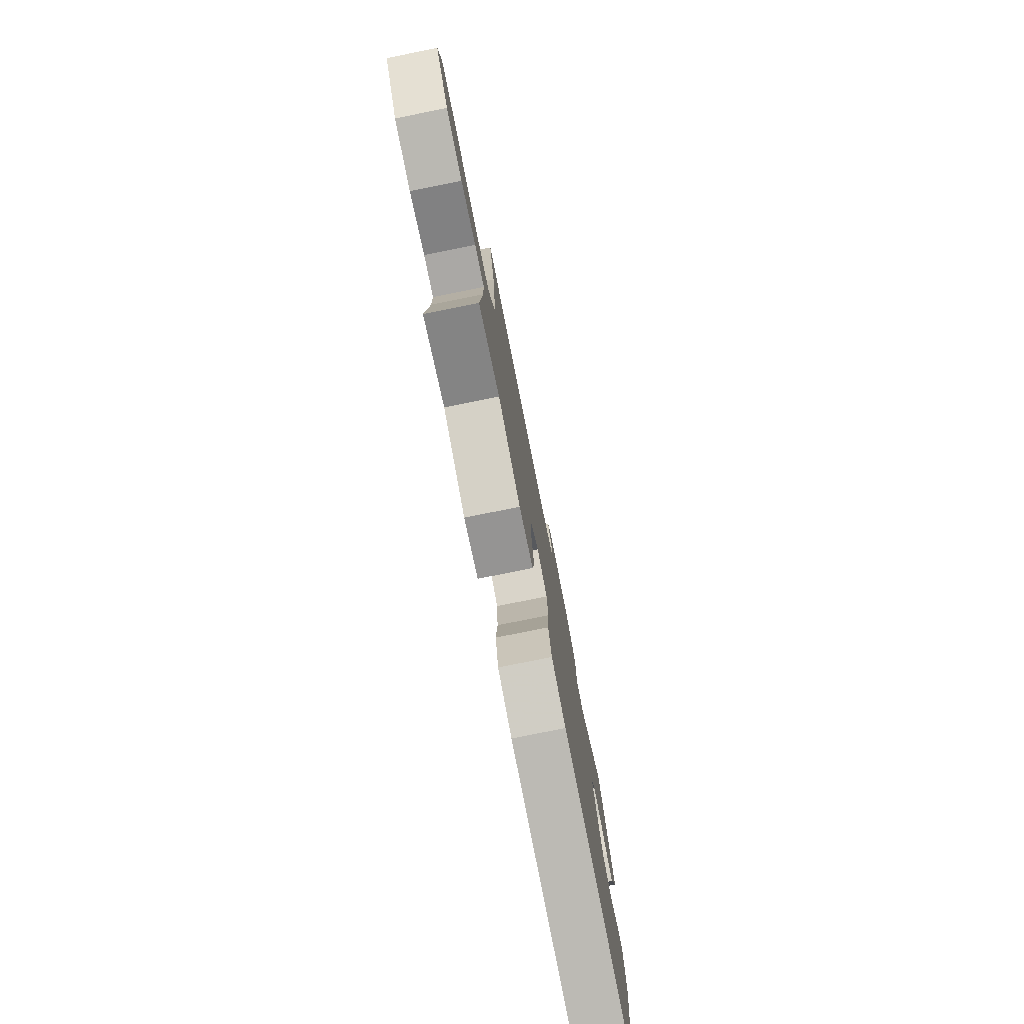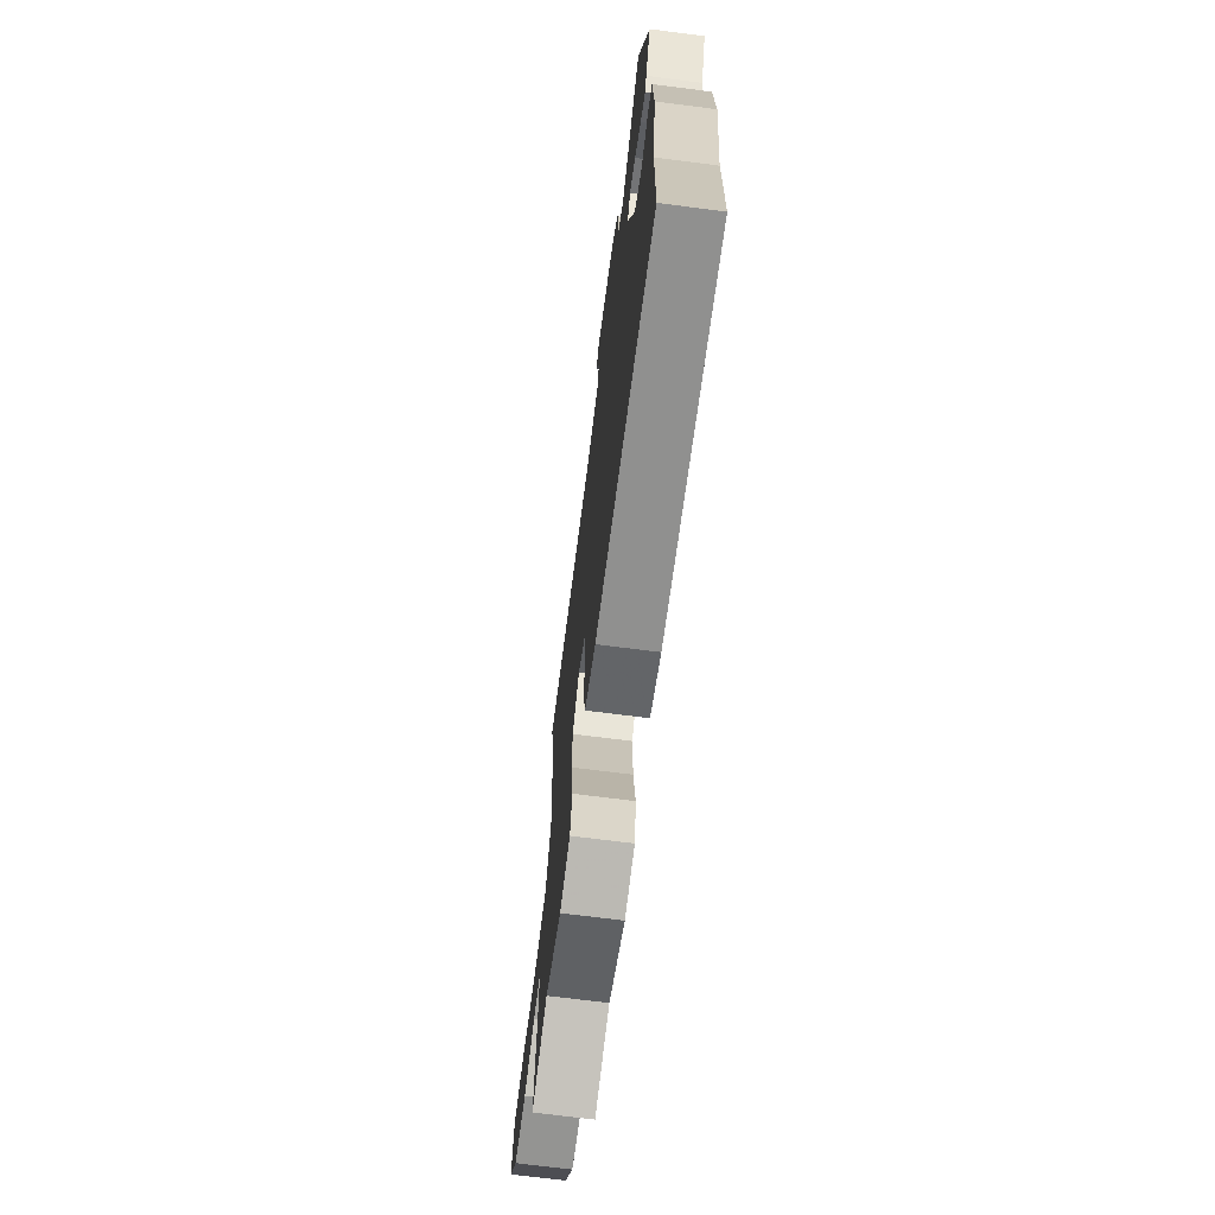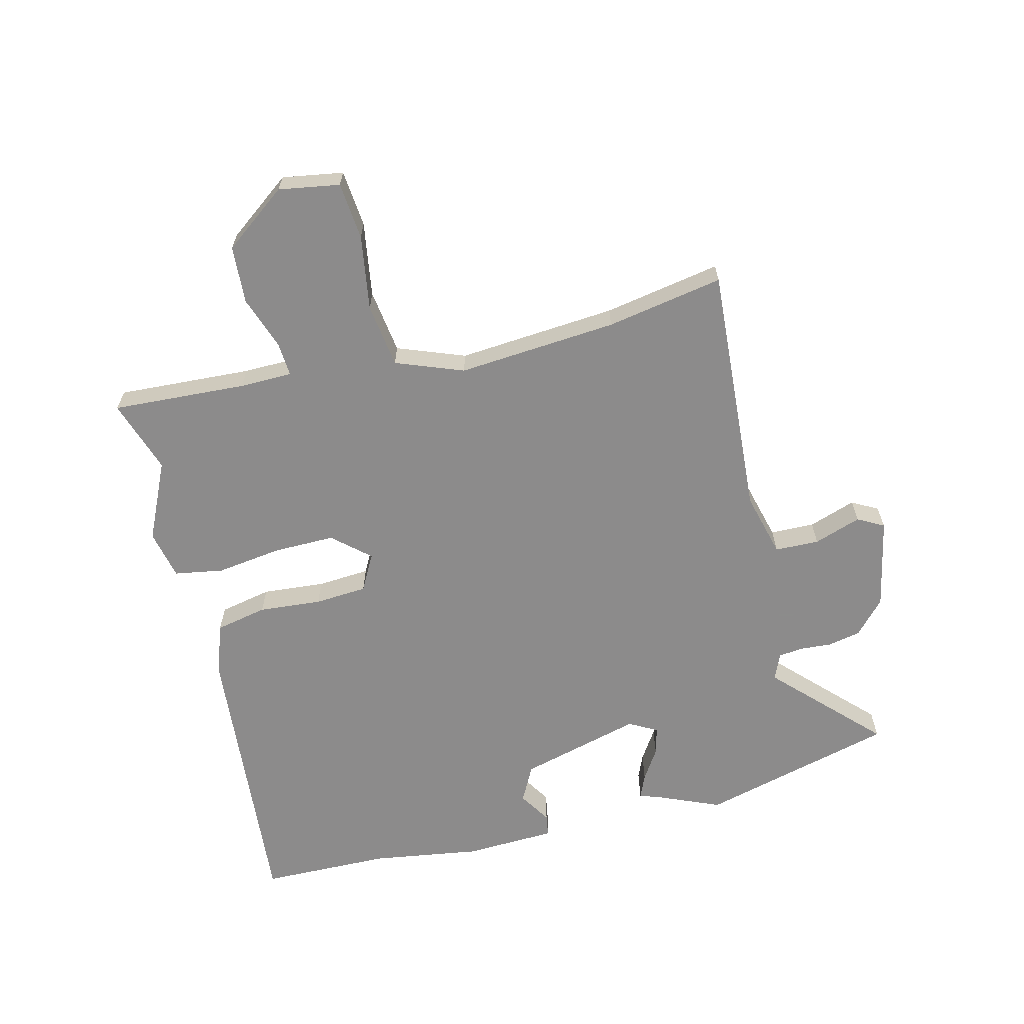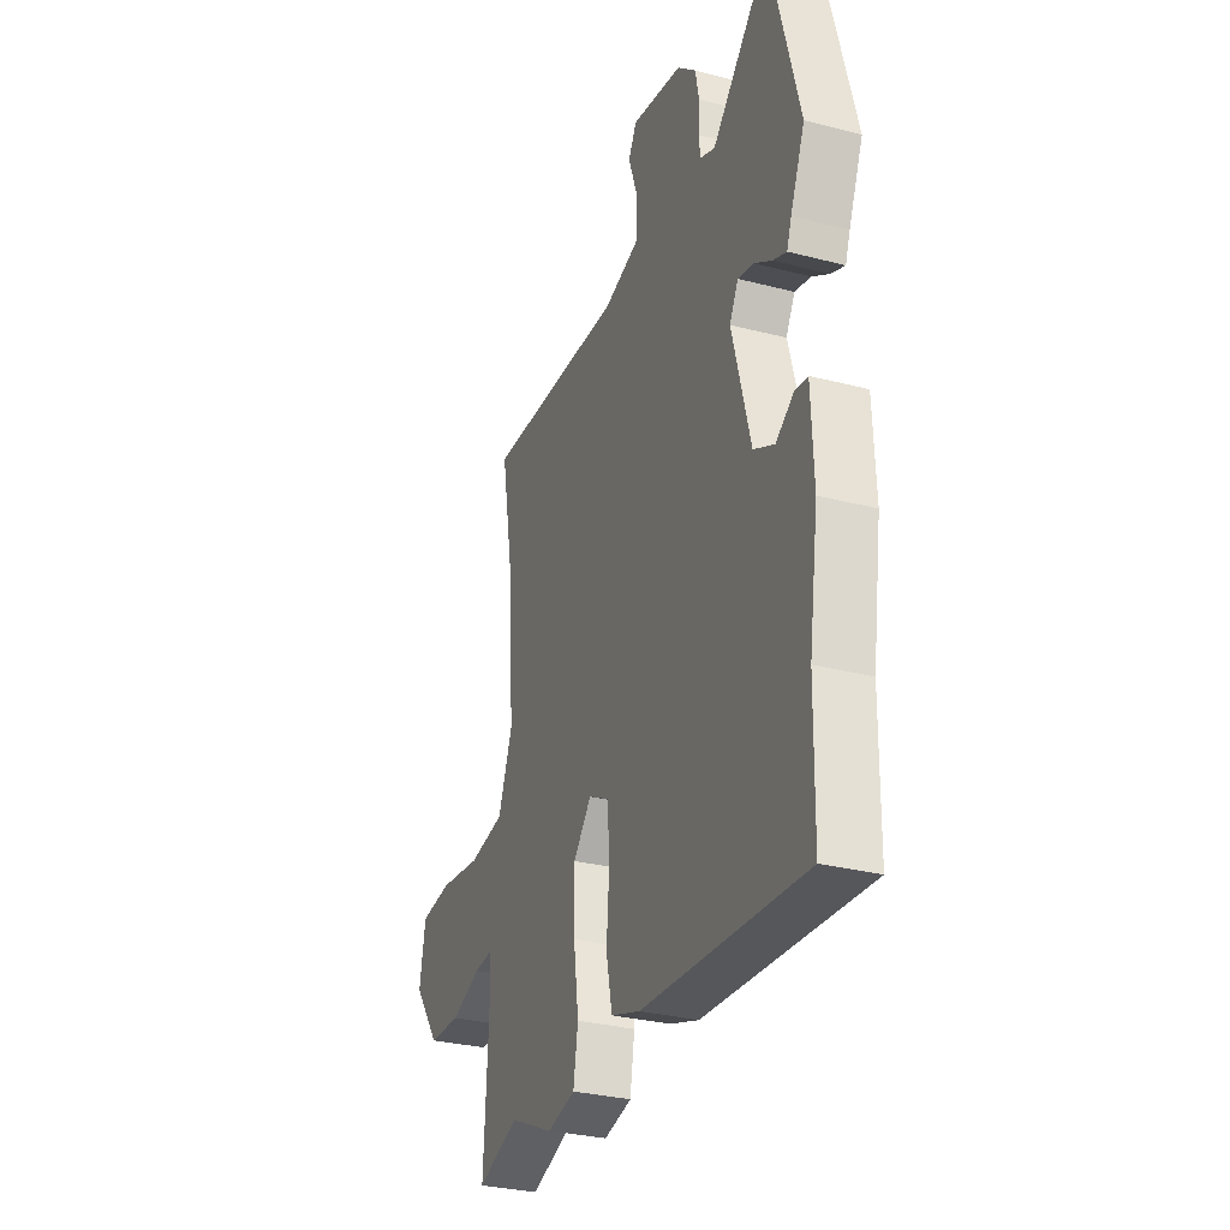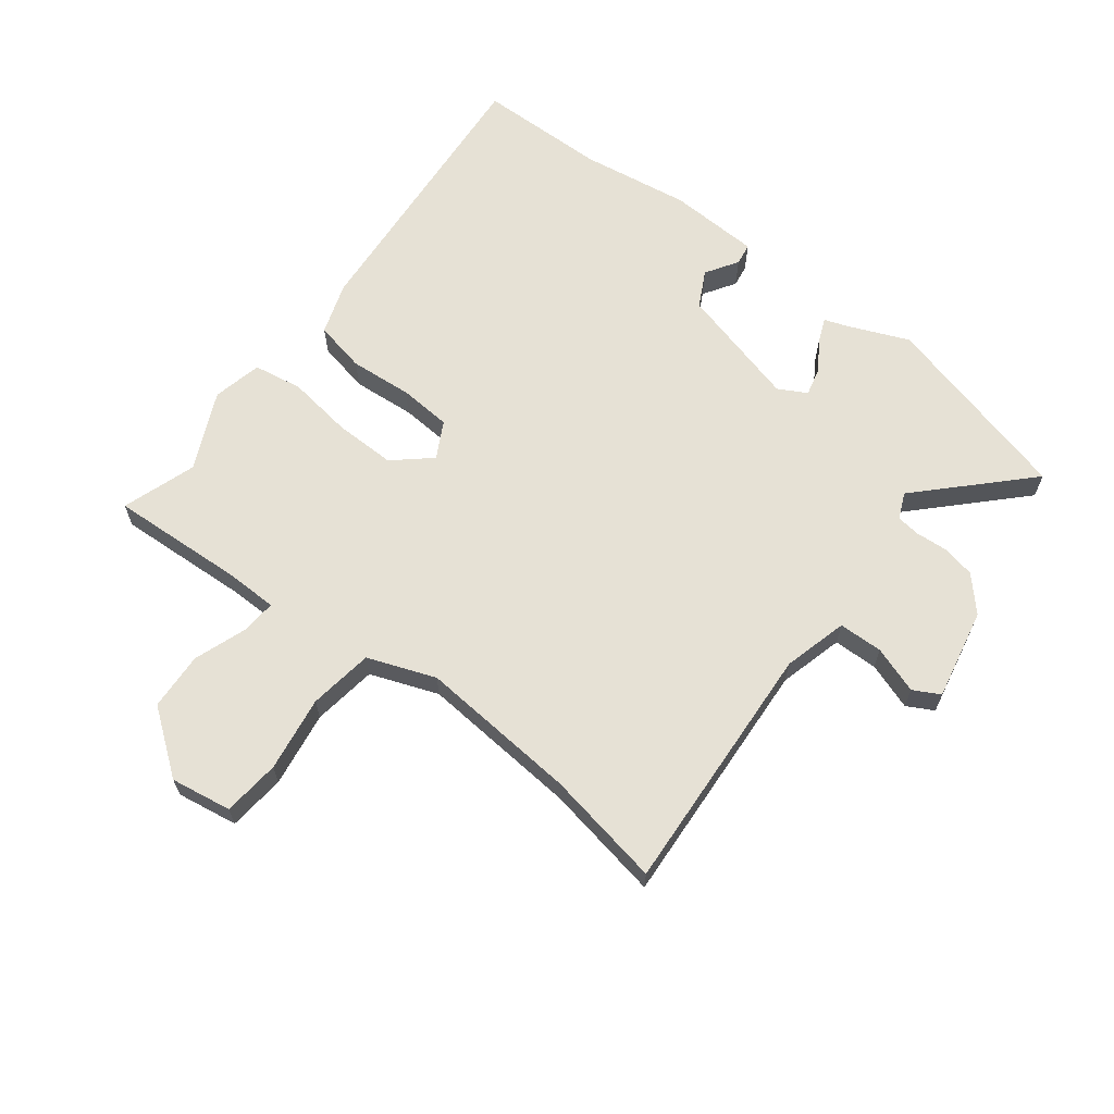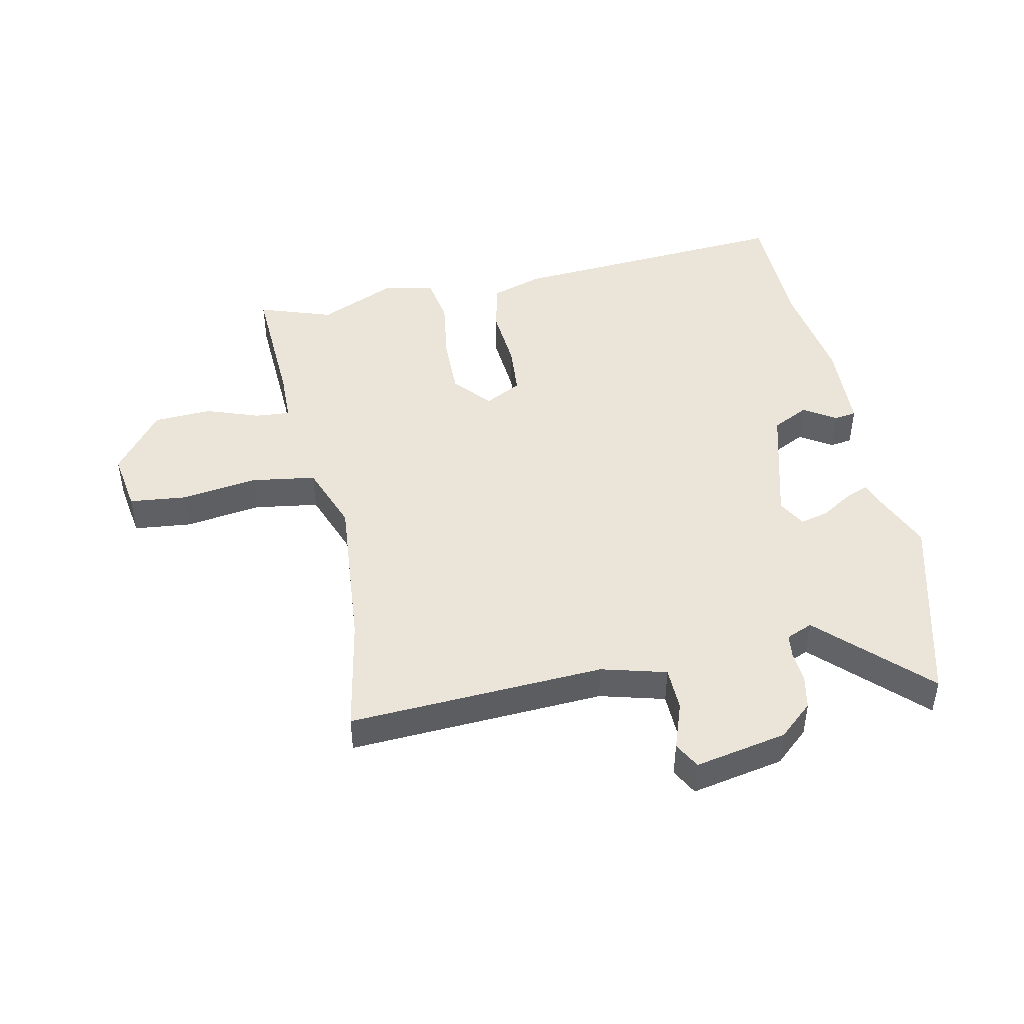
<metadata>
{"format":"obj","ext":"obj","renderer":"f3d","projection":"perspective","resolution":1024,"background":"white","views":[{"elev":-79.0,"azim":-78.7,"up":"+Z"},{"elev":-70.5,"azim":82.7,"up":"+Z"},{"elev":-64.0,"azim":-76.0,"up":"+Y"},{"elev":-30.9,"azim":69.7,"up":"+Z"},{"elev":64.4,"azim":-52.2,"up":"+Y"},{"elev":45.3,"azim":-11.3,"up":"+Y"}]}
</metadata>
<code>
v -0.41 0.07 -0.47
v -0.534 0.07 -0.511
v -0.521 0.07 -0.286
v -0.522 0.07 -0.198
v -0.58 0.07 -0.202
v -0.669 0.07 -0.233
v -0.766 0.07 -0.227
v -0.845 0.07 -0.121
v -0.828 0.07 -0.019
v -0.732 0.07 -0.01
v -0.606 0.07 -0.03
v -0.498 0.07 -0.015
v -0.455 0.07 0.098
v -0.476 0.07 0.365
v -0.511 0.07 0.561
v -0.087 0.07 0.533
v 0.021 0.07 0.561
v 0.023 0.07 0.635
v -0.004 0.07 0.714
v 0.02 0.07 0.758
v 0.173 0.07 0.726
v 0.229 0.07 0.675
v 0.24 0.07 0.619
v 0.236 0.07 0.566
v 0.241 0.07 0.526
v 0.285 0.07 0.507
v 0.455 0.07 0.673
v 0.54 0.07 0.346
v 0.497 0.07 0.245
v 0.483 0.07 0.206
v 0.443 0.07 0.223
v 0.392 0.07 0.256
v 0.345 0.07 0.268
v 0.319 0.07 0.221
v 0.373 0.07 0.016
v 0.434 0.07 -0.016
v 0.488 0.07 0.018
v 0.525 0.07 0.012
v 0.531 0.07 -0.141
v 0.503 0.07 -0.324
v 0.499 0.07 -0.541
v 0.019 0.07 -0.5
v -0.068 0.07 -0.47
v -0.086 0.07 -0.383
v -0.077 0.07 -0.278
v -0.083 0.07 -0.19
v -0.144 0.07 -0.157
v -0.198 0.07 -0.218
v -0.197 0.07 -0.321
v -0.182 0.07 -0.431
v -0.196 0.07 -0.513
v -0.279 0.07 -0.531
v -0.41 0 -0.47
v -0.534 0 -0.511
v -0.521 0 -0.286
v -0.522 0 -0.198
v -0.58 0 -0.202
v -0.669 0 -0.233
v -0.766 0 -0.227
v -0.845 0 -0.121
v -0.828 0 -0.019
v -0.732 0 -0.01
v -0.606 0 -0.03
v -0.498 0 -0.015
v -0.455 0 0.098
v -0.476 0 0.365
v -0.511 0 0.561
v -0.087 0 0.533
v 0.021 0 0.561
v 0.023 0 0.635
v -0.004 0 0.714
v 0.02 0 0.758
v 0.173 0 0.726
v 0.229 0 0.675
v 0.24 0 0.619
v 0.236 0 0.566
v 0.241 0 0.526
v 0.285 0 0.507
v 0.455 0 0.673
v 0.54 0 0.346
v 0.497 0 0.245
v 0.483 0 0.206
v 0.443 0 0.223
v 0.392 0 0.256
v 0.345 0 0.268
v 0.319 0 0.221
v 0.373 0 0.016
v 0.434 0 -0.016
v 0.488 0 0.018
v 0.525 0 0.012
v 0.531 0 -0.141
v 0.503 0 -0.324
v 0.499 0 -0.541
v 0.019 0 -0.5
v -0.068 0 -0.47
v -0.086 0 -0.383
v -0.077 0 -0.278
v -0.083 0 -0.19
v -0.144 0 -0.157
v -0.198 0 -0.218
v -0.197 0 -0.321
v -0.182 0 -0.431
v -0.196 0 -0.513
v -0.279 0 -0.531
f 51 52 1
f 50 51 1
f 49 50 1
f 1 2 3
f 49 1 3
f 48 49 3
f 47 48 3 4
f 43 44 45
f 42 43 45
f 41 42 45
f 40 41 45
f 40 45 46
f 38 39 40
f 37 38 40
f 36 37 40
f 40 46 47
f 36 40 47
f 35 36 47
f 29 30 31 32
f 29 32 33
f 28 29 33
f 27 28 33
f 26 27 33
f 25 26 33 34
f 22 23 24
f 21 22 24
f 20 21 24
f 19 20 24
f 18 19 24
f 17 18 24 25
f 16 17 25 34
f 34 35 47
f 16 34 47
f 15 16 47
f 14 15 47
f 9 10 11
f 8 9 11
f 7 8 11
f 6 7 11
f 5 6 11
f 5 11 12
f 4 5 12
f 47 4 12 13
f 13 14 47
f 53 104 103
f 53 103 102
f 53 102 101
f 55 54 53
f 55 53 101
f 55 101 100
f 56 55 100 99
f 97 96 95
f 97 95 94
f 97 94 93
f 97 93 92
f 98 97 92
f 92 91 90
f 92 90 89
f 92 89 88
f 99 98 92
f 99 92 88
f 99 88 87
f 84 83 82 81
f 85 84 81
f 85 81 80
f 85 80 79
f 85 79 78
f 86 85 78 77
f 76 75 74
f 76 74 73
f 76 73 72
f 76 72 71
f 76 71 70
f 77 76 70 69
f 86 77 69 68
f 99 87 86
f 99 86 68
f 99 68 67
f 99 67 66
f 63 62 61
f 63 61 60
f 63 60 59
f 63 59 58
f 63 58 57
f 64 63 57
f 64 57 56
f 65 64 56 99
f 99 66 65
f 1 53 54 2
f 2 54 55 3
f 3 55 56 4
f 4 56 57 5
f 5 57 58 6
f 6 58 59 7
f 7 59 60 8
f 8 60 61 9
f 9 61 62 10
f 10 62 63 11
f 11 63 64 12
f 12 64 65 13
f 13 65 66 14
f 14 66 67 15
f 15 67 68 16
f 16 68 69 17
f 17 69 70 18
f 18 70 71 19
f 19 71 72 20
f 20 72 73 21
f 21 73 74 22
f 22 74 75 23
f 23 75 76 24
f 24 76 77 25
f 25 77 78 26
f 26 78 79 27
f 27 79 80 28
f 28 80 81 29
f 29 81 82 30
f 30 82 83 31
f 31 83 84 32
f 32 84 85 33
f 33 85 86 34
f 34 86 87 35
f 35 87 88 36
f 36 88 89 37
f 37 89 90 38
f 38 90 91 39
f 39 91 92 40
f 40 92 93 41
f 41 93 94 42
f 42 94 95 43
f 43 95 96 44
f 44 96 97 45
f 45 97 98 46
f 46 98 99 47
f 47 99 100 48
f 48 100 101 49
f 49 101 102 50
f 50 102 103 51
f 51 103 104 52
f 52 104 53 1

</code>
